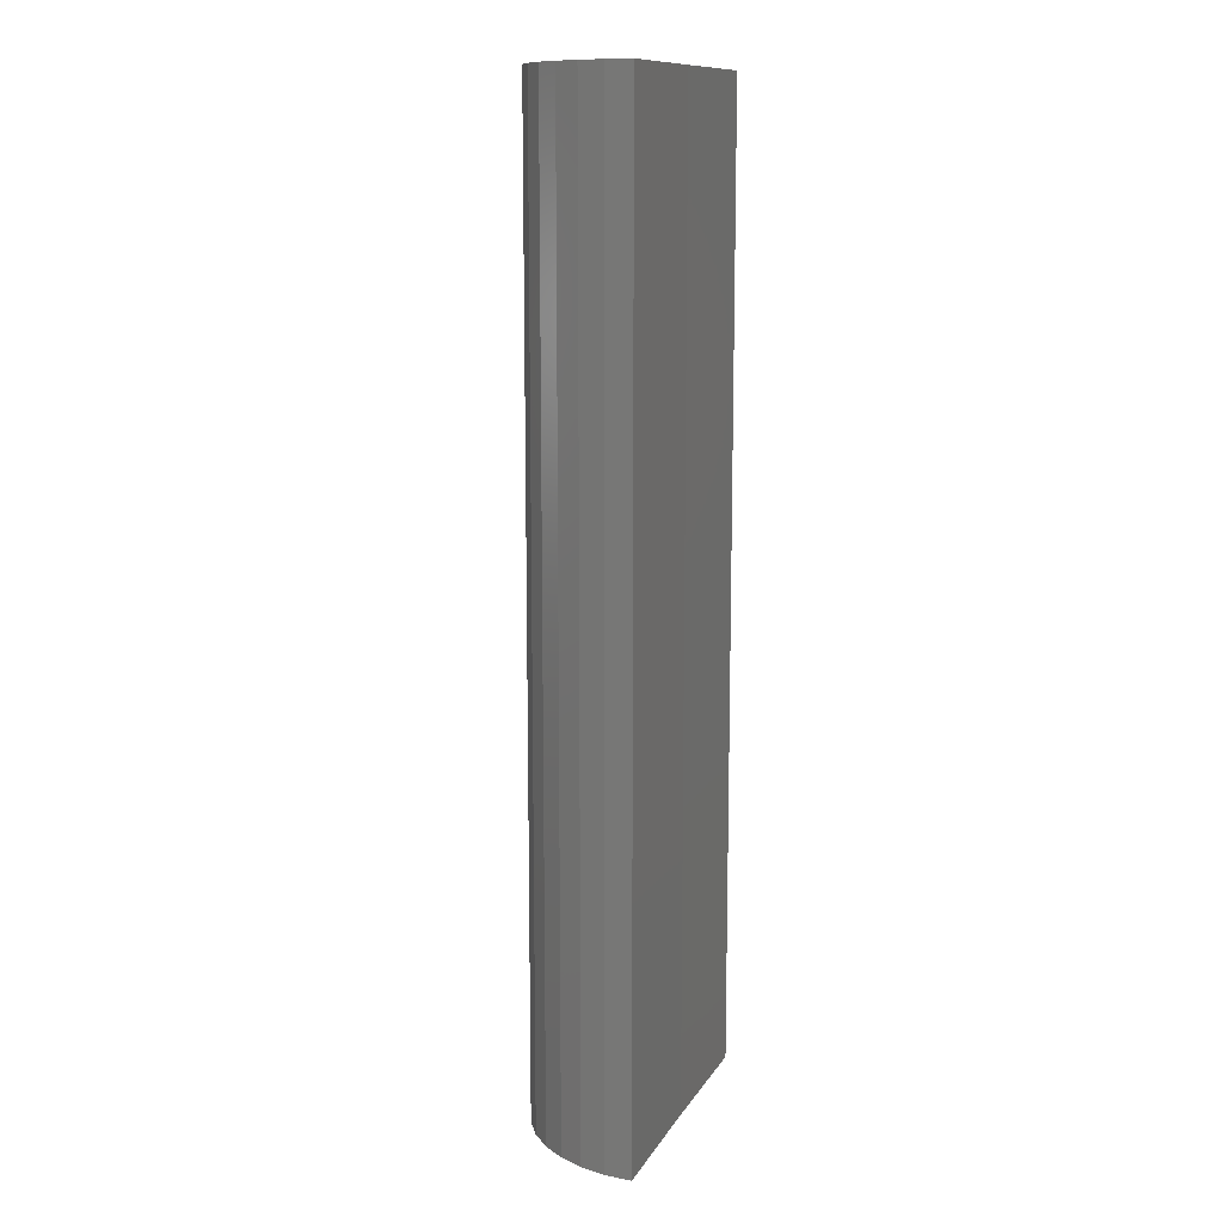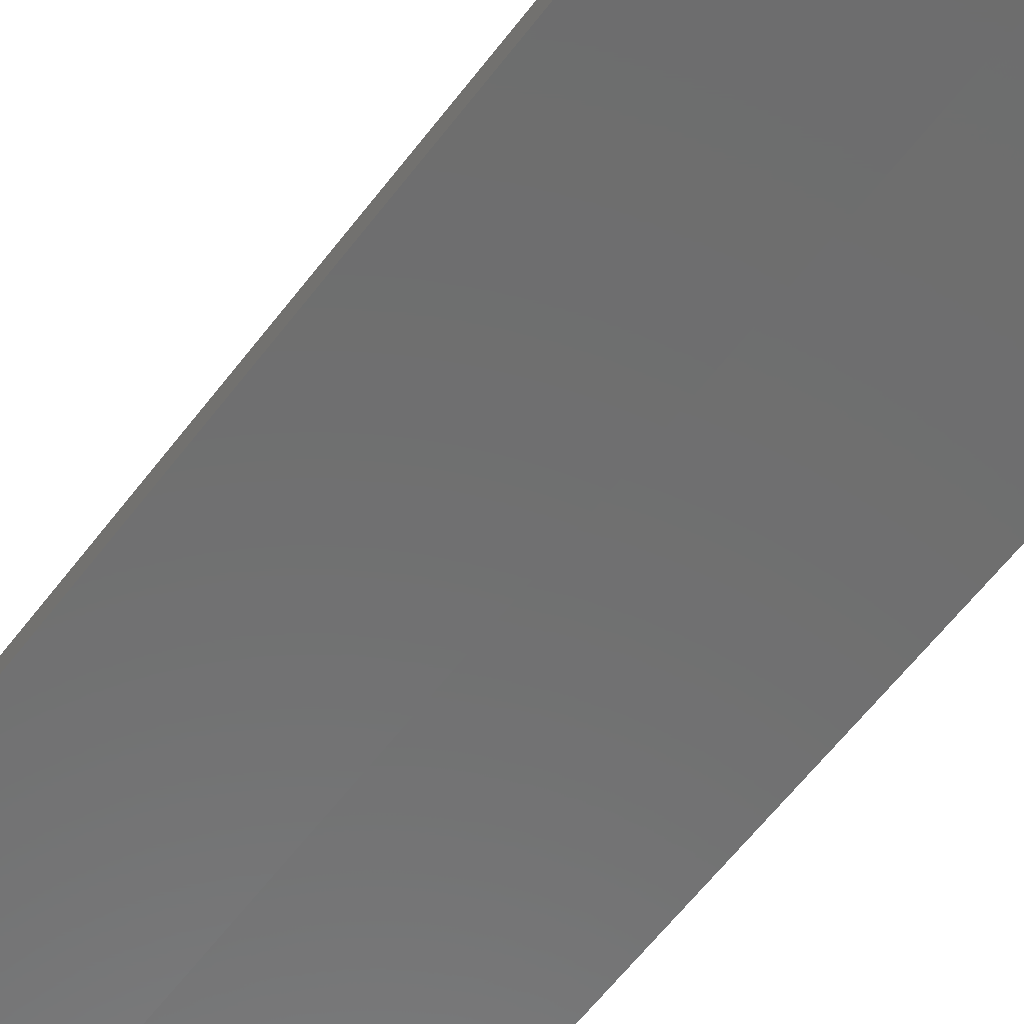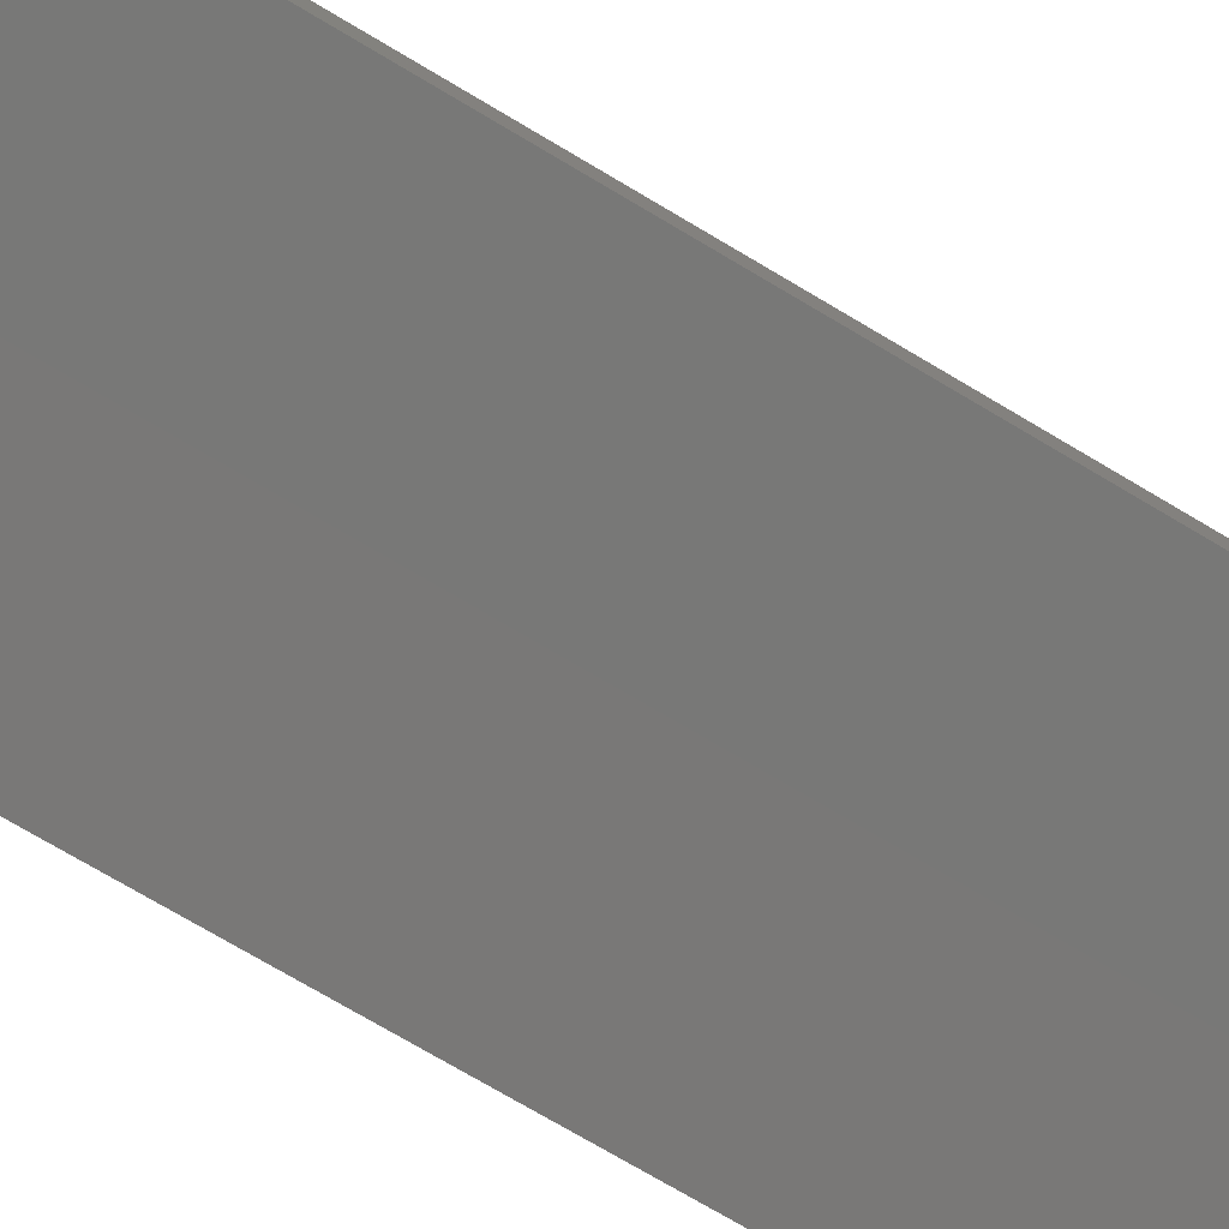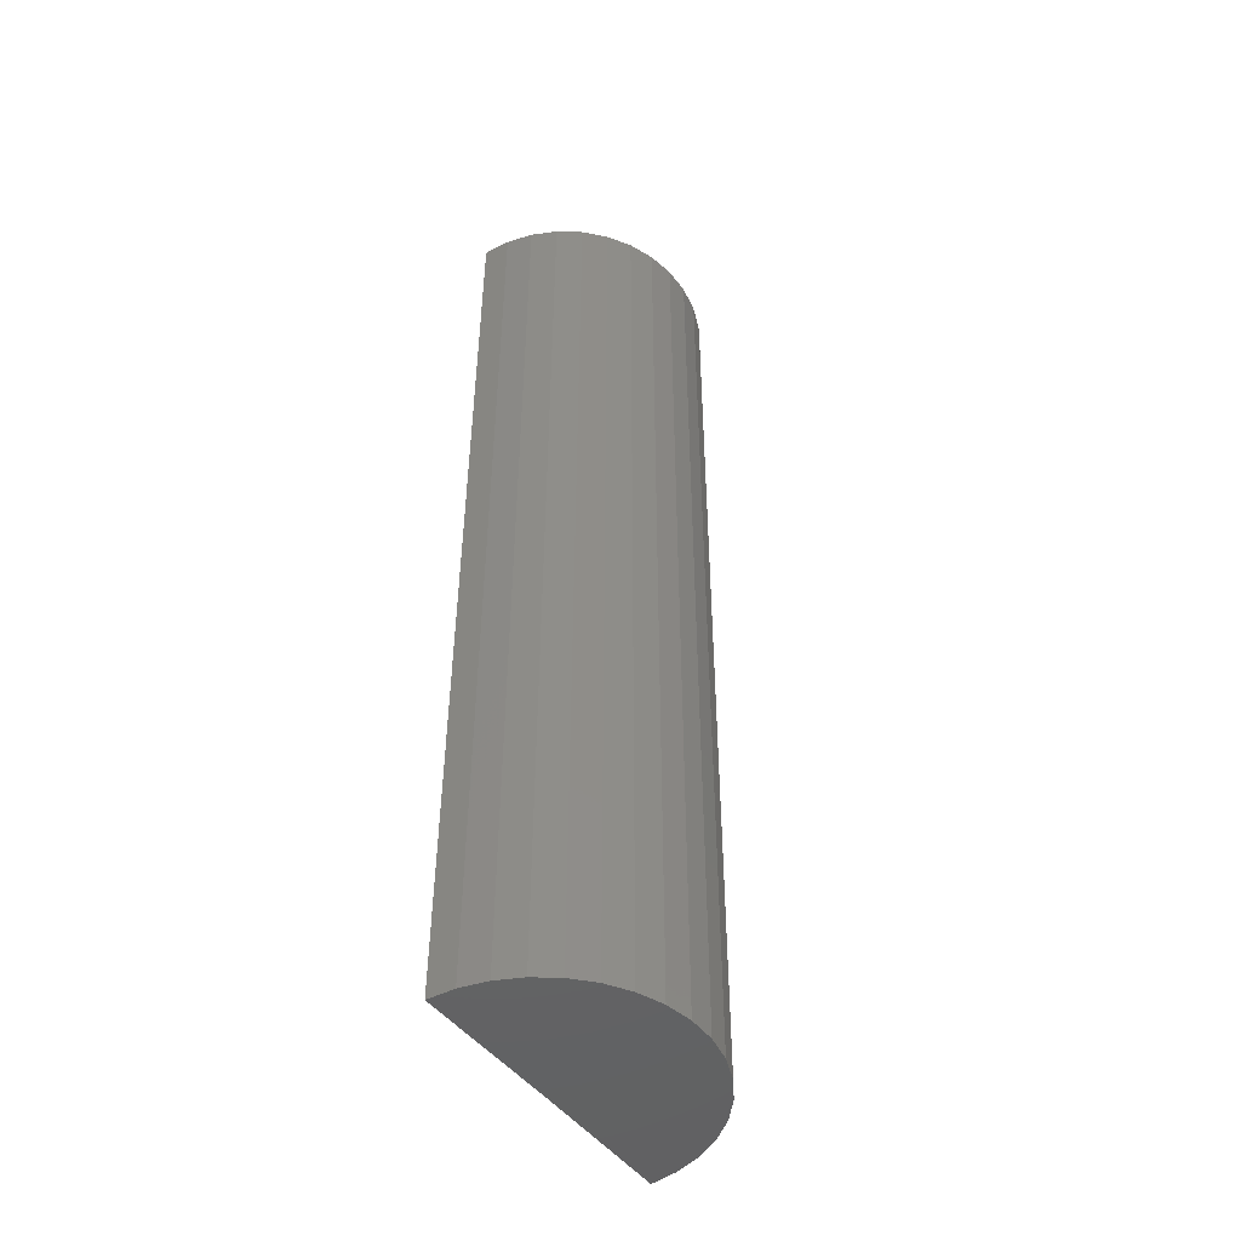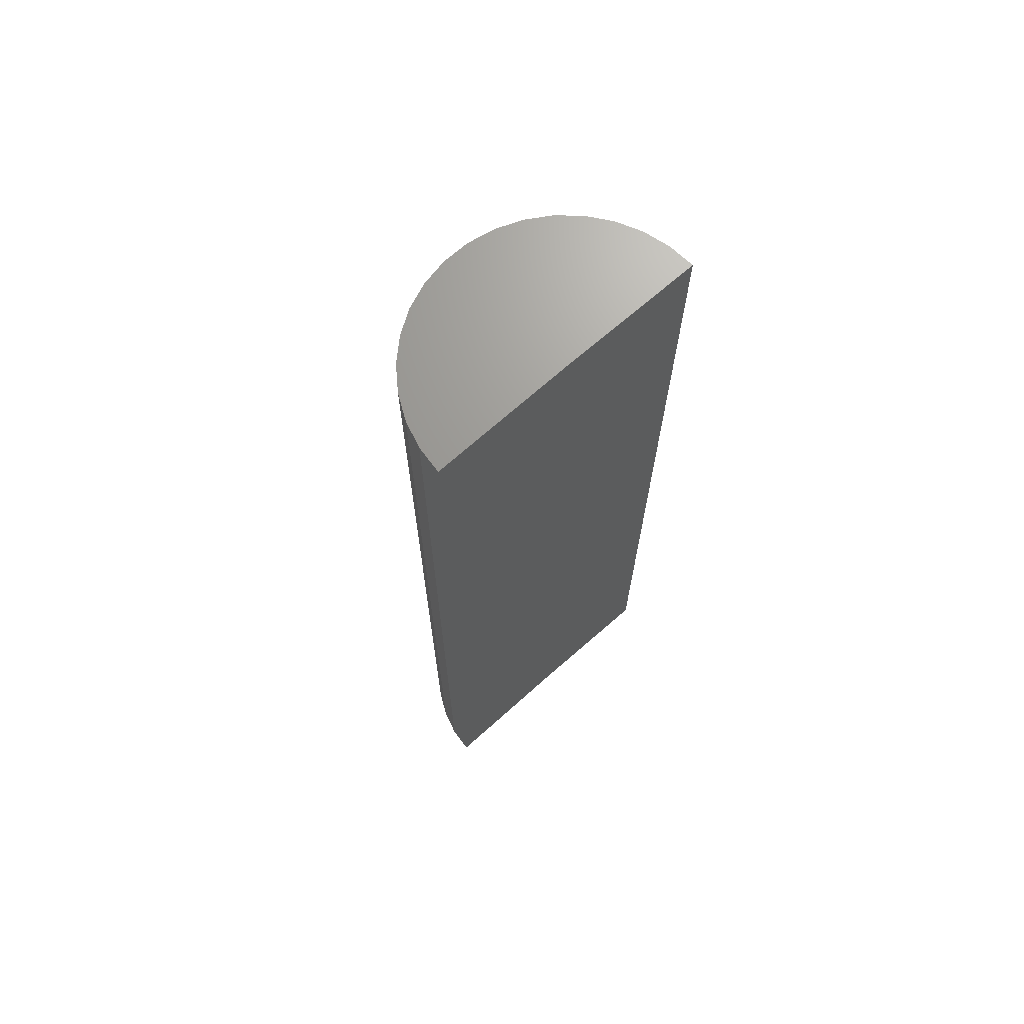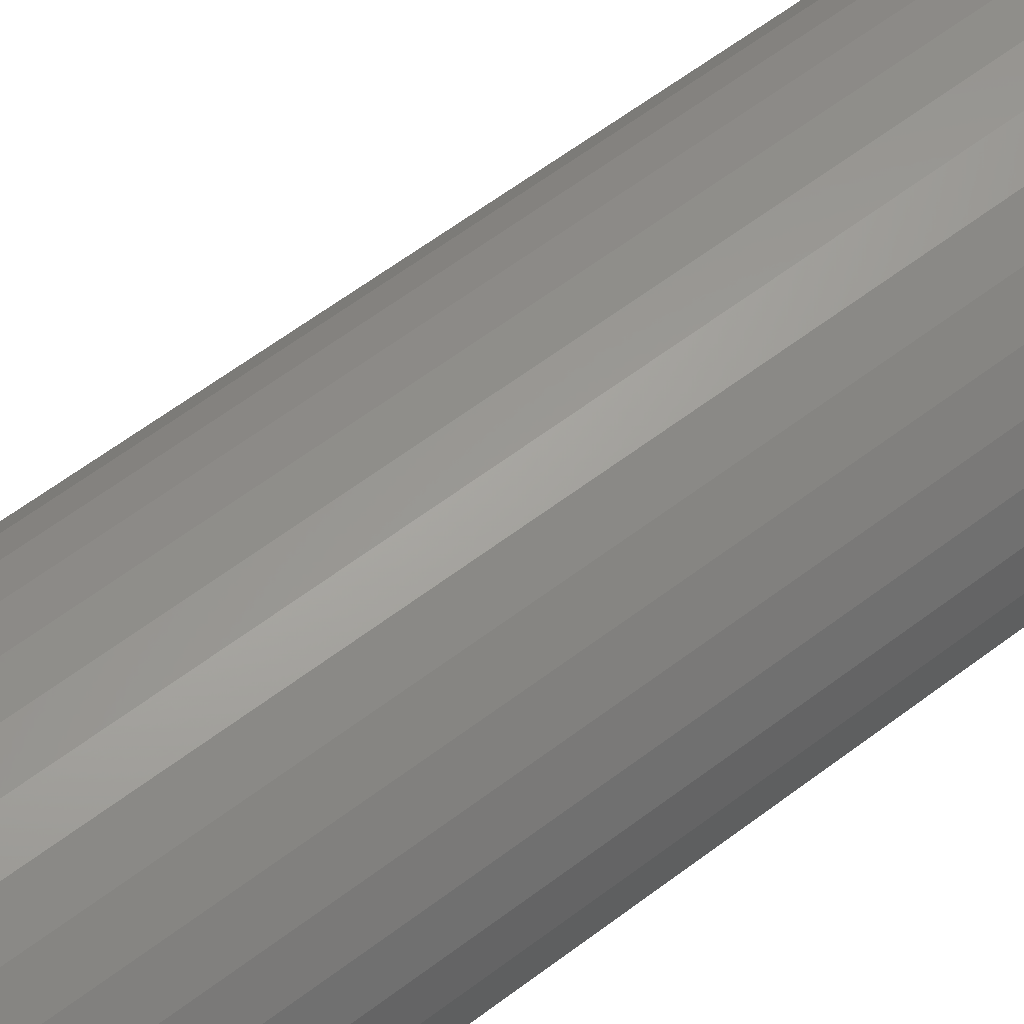
<metadata>
{"format":"stl","ext":"stl","renderer":"f3d","projection":"perspective","resolution":1024,"background":"white","views":[{"elev":12.1,"azim":110.3,"up":"+Y"},{"elev":-59.4,"azim":-36.7,"up":"+Z"},{"elev":-70.5,"azim":-121.2,"up":"+Z"},{"elev":-47.5,"azim":-54.6,"up":"+Y"},{"elev":69.3,"azim":138.8,"up":"+Y"},{"elev":60.0,"azim":-128.0,"up":"+Z"}]}
</metadata>
<code>
# stl→obj: 38 verts, 72 faces
v -0.3102 -0.7422 -0.002709
v -0.5301 -0.7422 0
v -0.3102 0.75 -0.002709
v -0.5301 0.75 0
v -0.75 -0.7422 0
v -0.75 0.75 0
v -0.3135 -0.7422 0.0379
v -0.3135 0.75 0.0379
v -0.3242 -0.7422 0.0772
v -0.3242 0.75 0.0772
v -0.342 -0.7422 0.1139
v -0.342 0.75 0.1139
v -0.3662 -0.7422 0.1466
v -0.3662 0.75 0.1466
v -0.3961 -0.7422 0.1743
v -0.3961 0.75 0.1743
v -0.4305 -0.7422 0.1961
v -0.4305 0.75 0.1961
v -0.4684 -0.7422 0.2111
v -0.4684 0.75 0.2111
v -0.5084 -0.7422 0.2188
v -0.5084 0.75 0.2188
v -0.5491 -0.7422 0.2191
v -0.5491 0.75 0.2191
v -0.5892 -0.7422 0.2118
v -0.5892 0.75 0.2118
v -0.6273 -0.7422 0.1973
v -0.6273 0.75 0.1973
v -0.662 -0.7422 0.176
v -0.662 0.75 0.176
v -0.6922 -0.7422 0.1486
v -0.6922 0.75 0.1486
v -0.7168 -0.7422 0.1162
v -0.7168 0.75 0.1162
v -0.735 -0.7422 0.07973
v -0.735 0.75 0.07973
v -0.7462 -0.7422 0.04056
v -0.7462 0.75 0.04056
f 1 2 3
f 3 2 4
f 5 6 2
f 2 6 4
f 1 3 7
f 7 3 8
f 7 8 9
f 9 8 10
f 9 10 11
f 11 10 12
f 11 12 13
f 13 12 14
f 13 14 15
f 15 14 16
f 15 16 17
f 17 16 18
f 17 18 19
f 19 18 20
f 19 20 21
f 21 20 22
f 21 22 23
f 23 22 24
f 23 24 25
f 25 24 26
f 25 26 27
f 27 26 28
f 27 28 29
f 29 28 30
f 29 30 31
f 31 30 32
f 31 32 33
f 33 32 34
f 33 34 35
f 35 34 36
f 35 36 37
f 37 36 38
f 37 38 5
f 5 38 6
f 4 8 3
f 20 24 22
f 4 6 8
f 8 6 38
f 8 38 10
f 10 38 36
f 10 36 12
f 12 36 34
f 12 34 14
f 14 34 32
f 14 32 16
f 16 32 30
f 16 30 18
f 18 30 28
f 18 28 20
f 20 28 26
f 20 26 24
f 7 2 1
f 21 23 19
f 23 25 19
f 19 25 27
f 19 27 17
f 17 27 29
f 17 29 15
f 15 29 31
f 15 31 13
f 13 31 33
f 13 33 11
f 11 33 35
f 11 35 9
f 9 35 37
f 9 37 7
f 7 37 5
f 7 5 2

</code>
